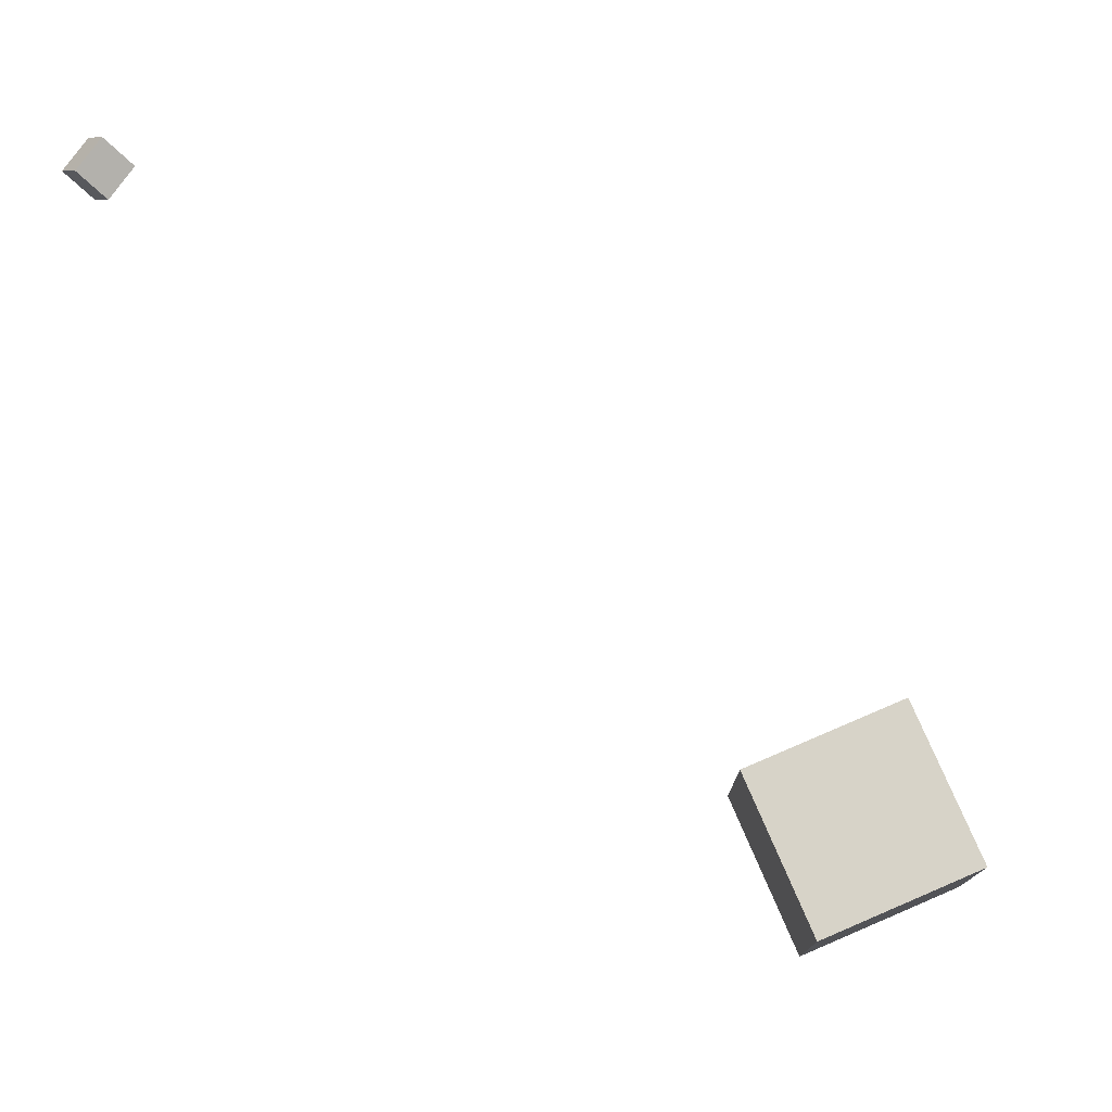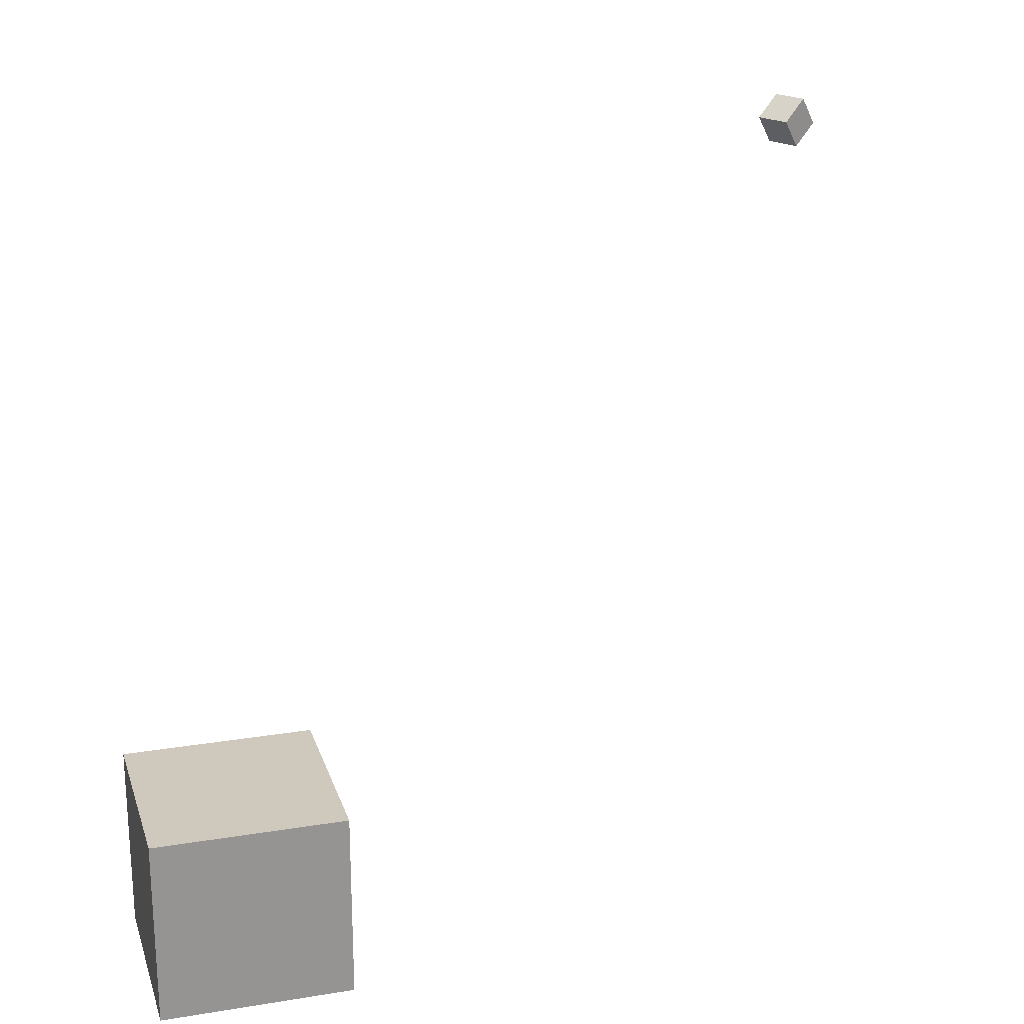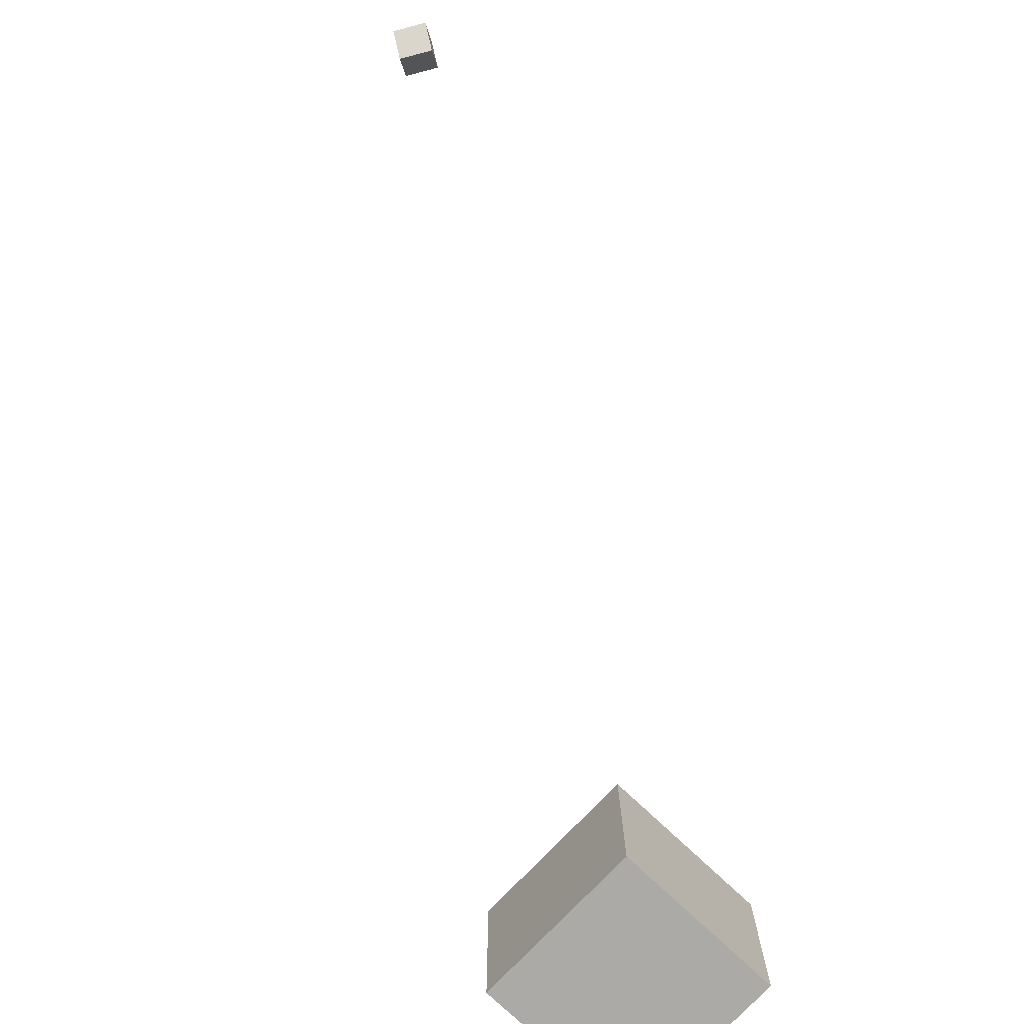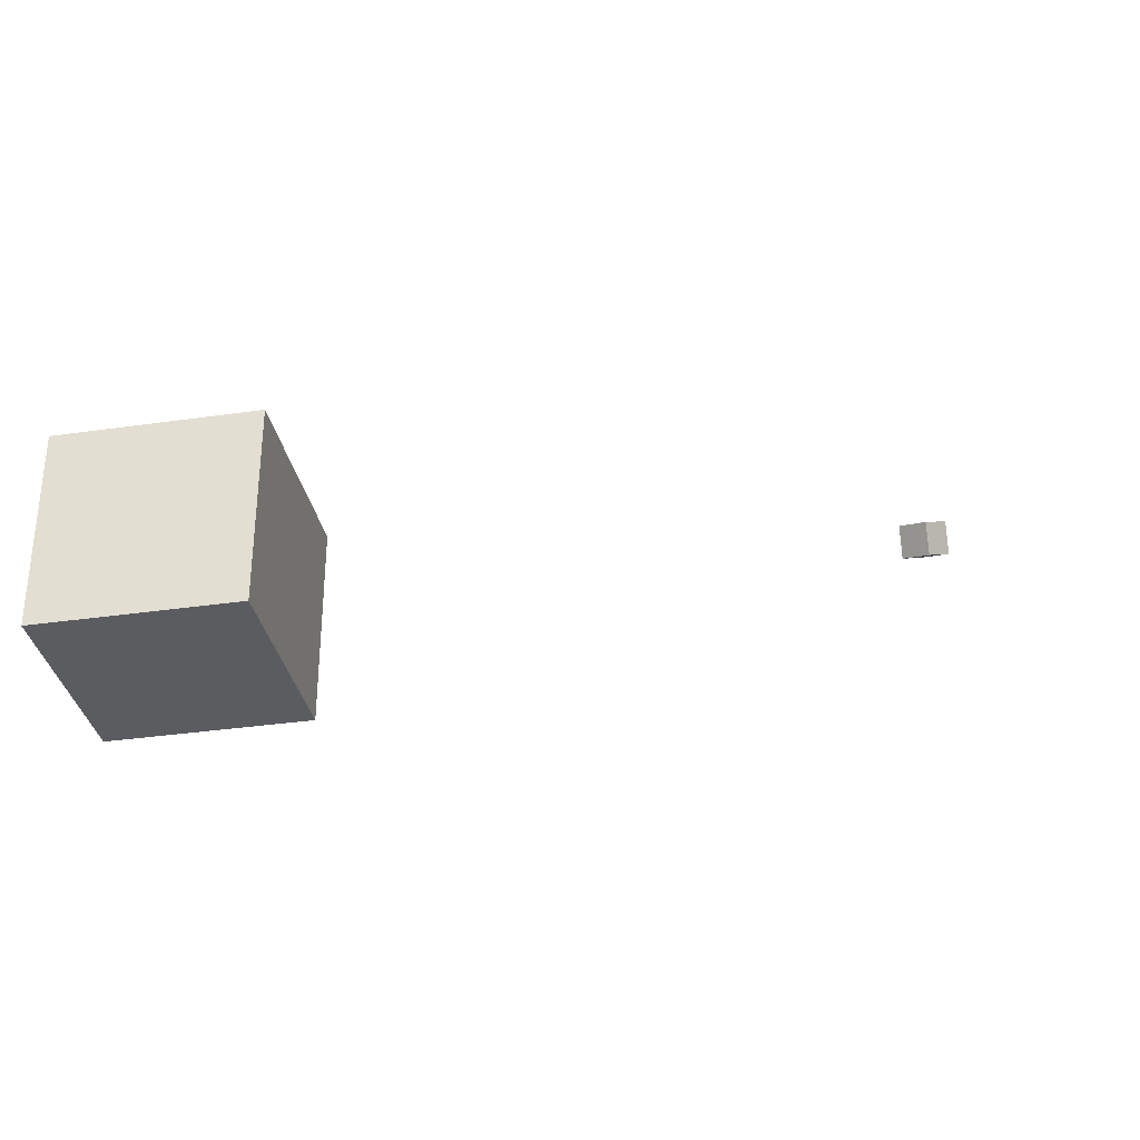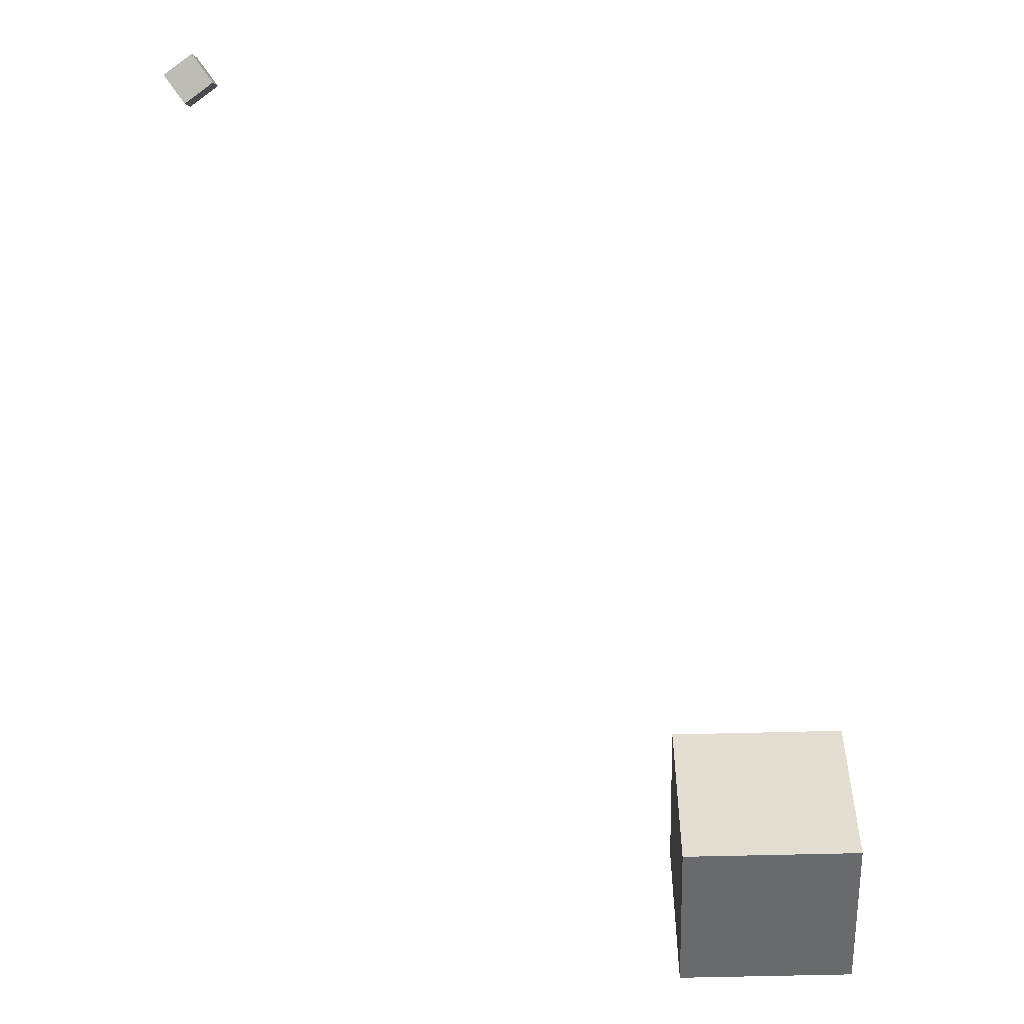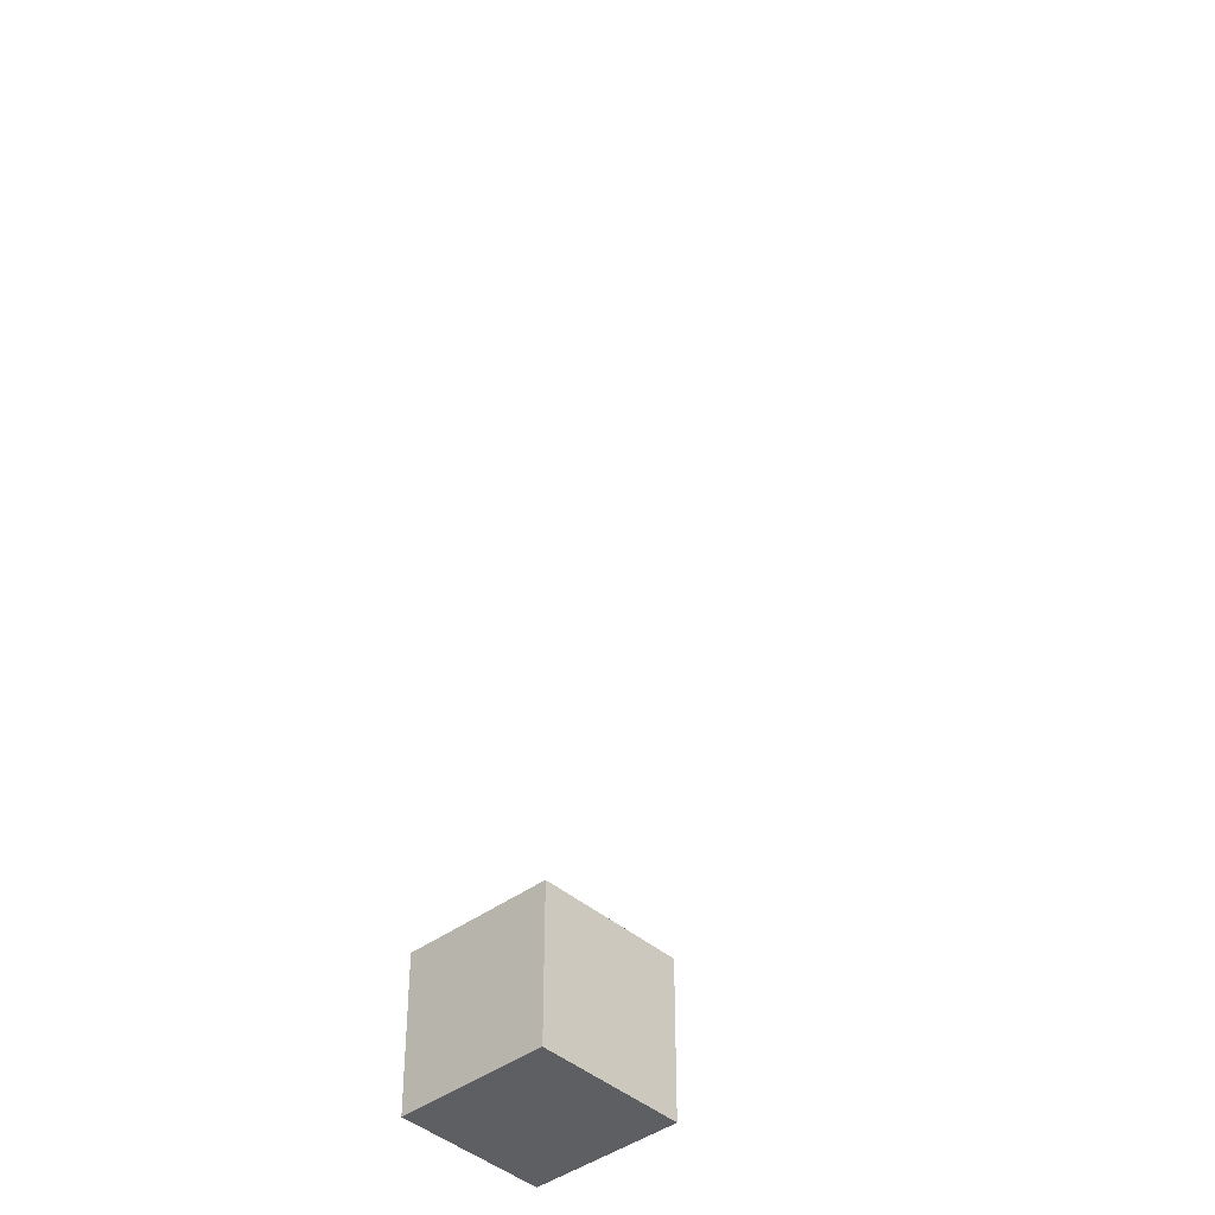
<metadata>
{"format":"obj","ext":"obj","renderer":"f3d","projection":"perspective","resolution":1024,"background":"white","views":[{"elev":76.5,"azim":-113.2,"up":"+Z"},{"elev":22.5,"azim":-15.8,"up":"+Z"},{"elev":-76.1,"azim":136.5,"up":"+Z"},{"elev":-33.8,"azim":-78.8,"up":"+Y"},{"elev":-53.0,"azim":91.7,"up":"+Y"},{"elev":-41.0,"azim":42.7,"up":"+Y"}]}
</metadata>
<code>
o Cube
v 1 -11.23 1
v 1 -11.23 -1
v 1 -13.23 1
v 1 -13.23 -1
v -1 -11.23 1
v -1 -11.23 -1
v -1 -13.23 1
v -1 -13.23 -1
f 7 6 8
f 2 8 6
f 1 4 2
f 7 5 6
f 2 4 8
f 1 3 4
f 5 3 1
f 5 7 3
f 3 8 4
f 3 7 8
f 5 2 6
f 5 1 2
o CameraBox
v 7.831 -7.622 6.092
v 8.11 -7.45 6.32
v 7.636 -7.743 6.42
v 7.915 -7.57 6.648
v 7.62 -7.282 6.092
v 7.899 -7.11 6.32
v 7.426 -7.403 6.42
v 7.705 -7.23 6.648
f 10 11 9
f 16 13 15
f 14 9 13
f 12 14 16
f 10 12 11
f 16 14 13
f 14 10 9
f 12 10 14
f 15 9 11
f 15 13 9
f 12 15 11
f 12 16 15

</code>
